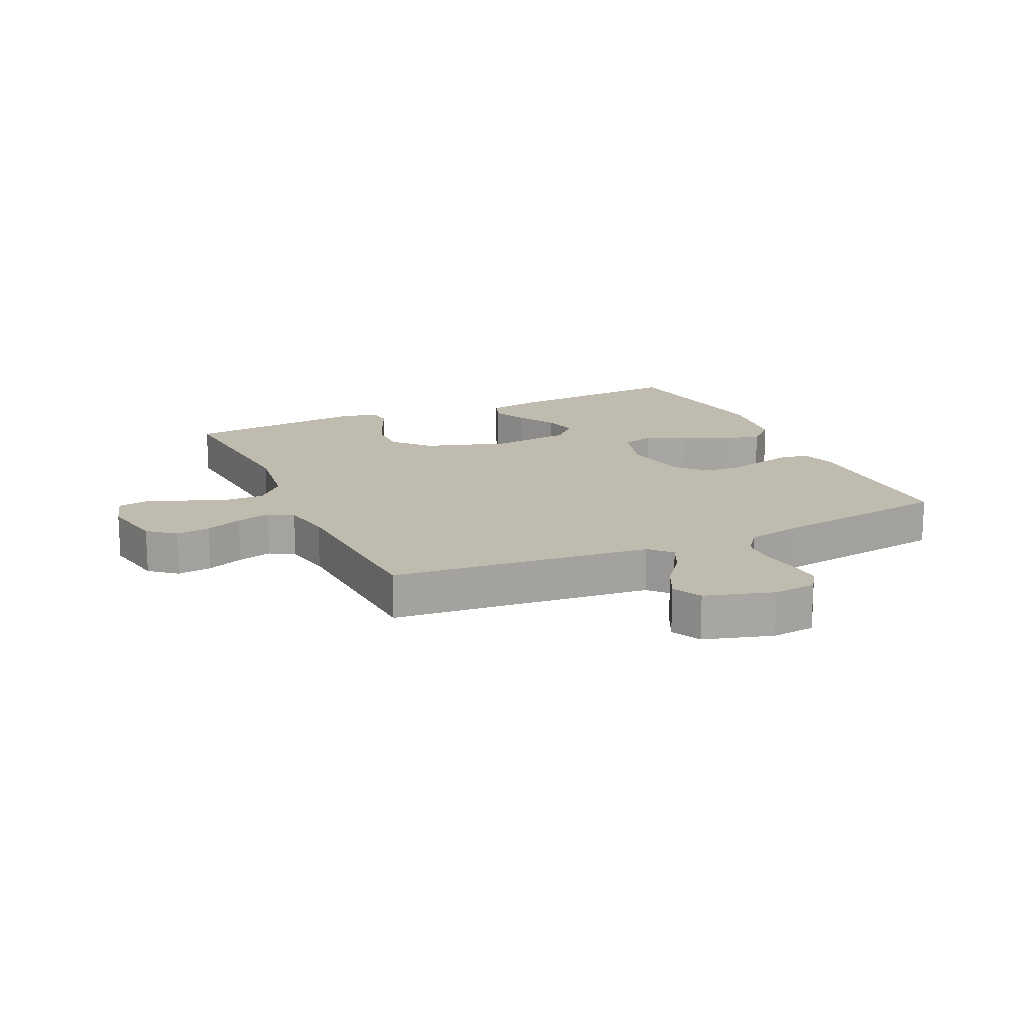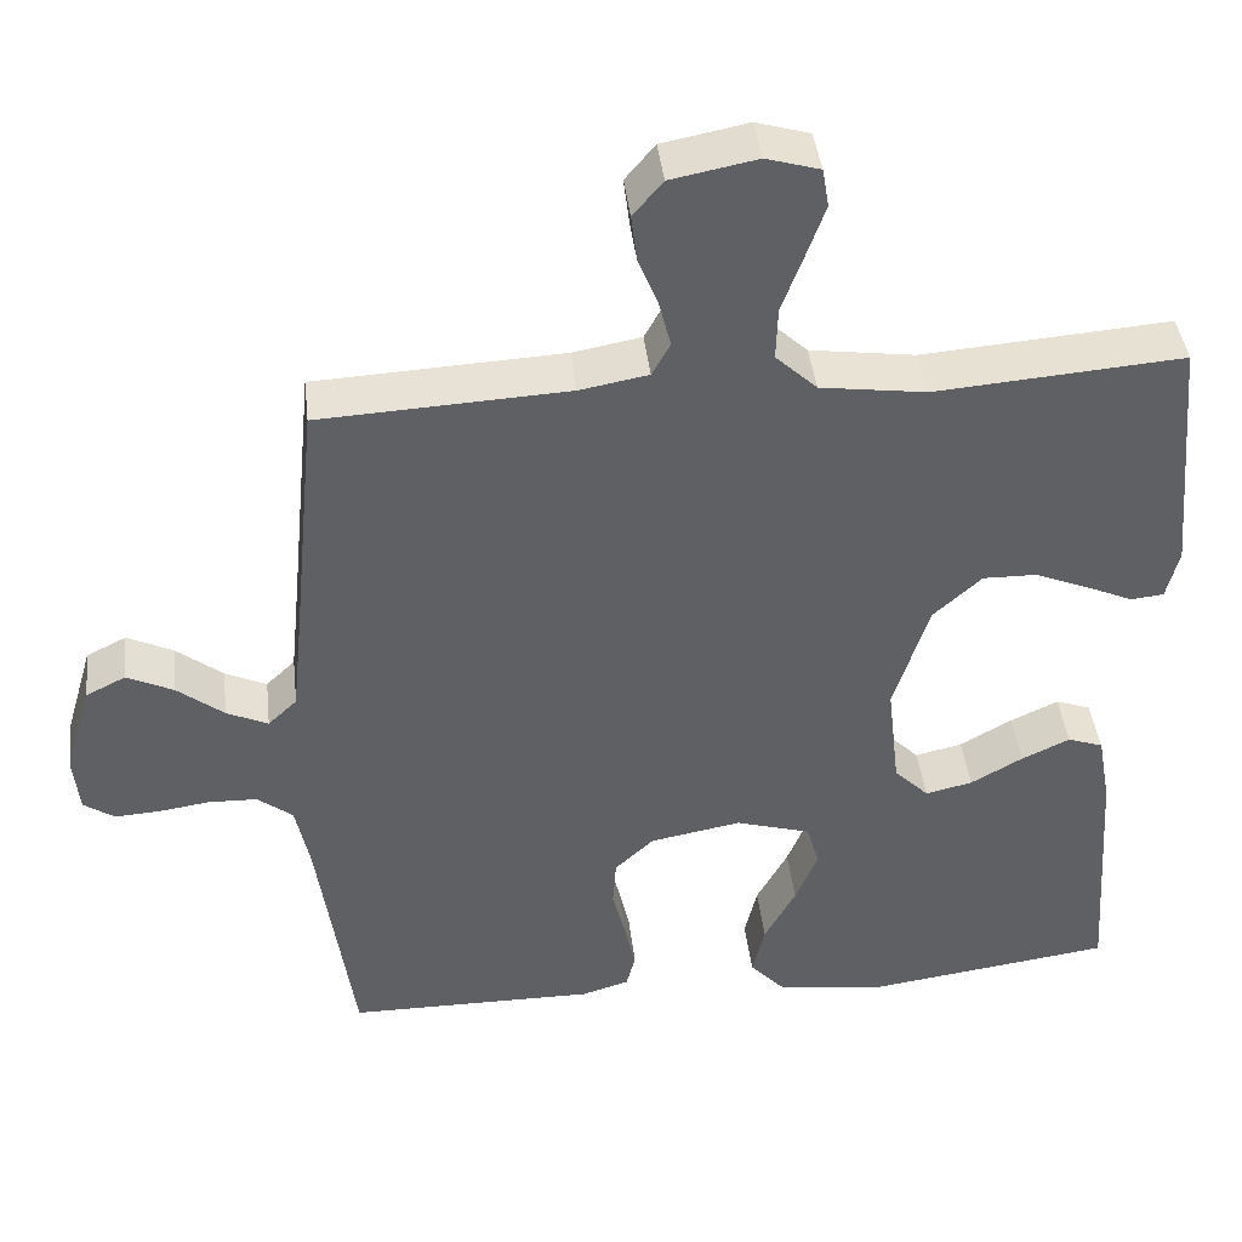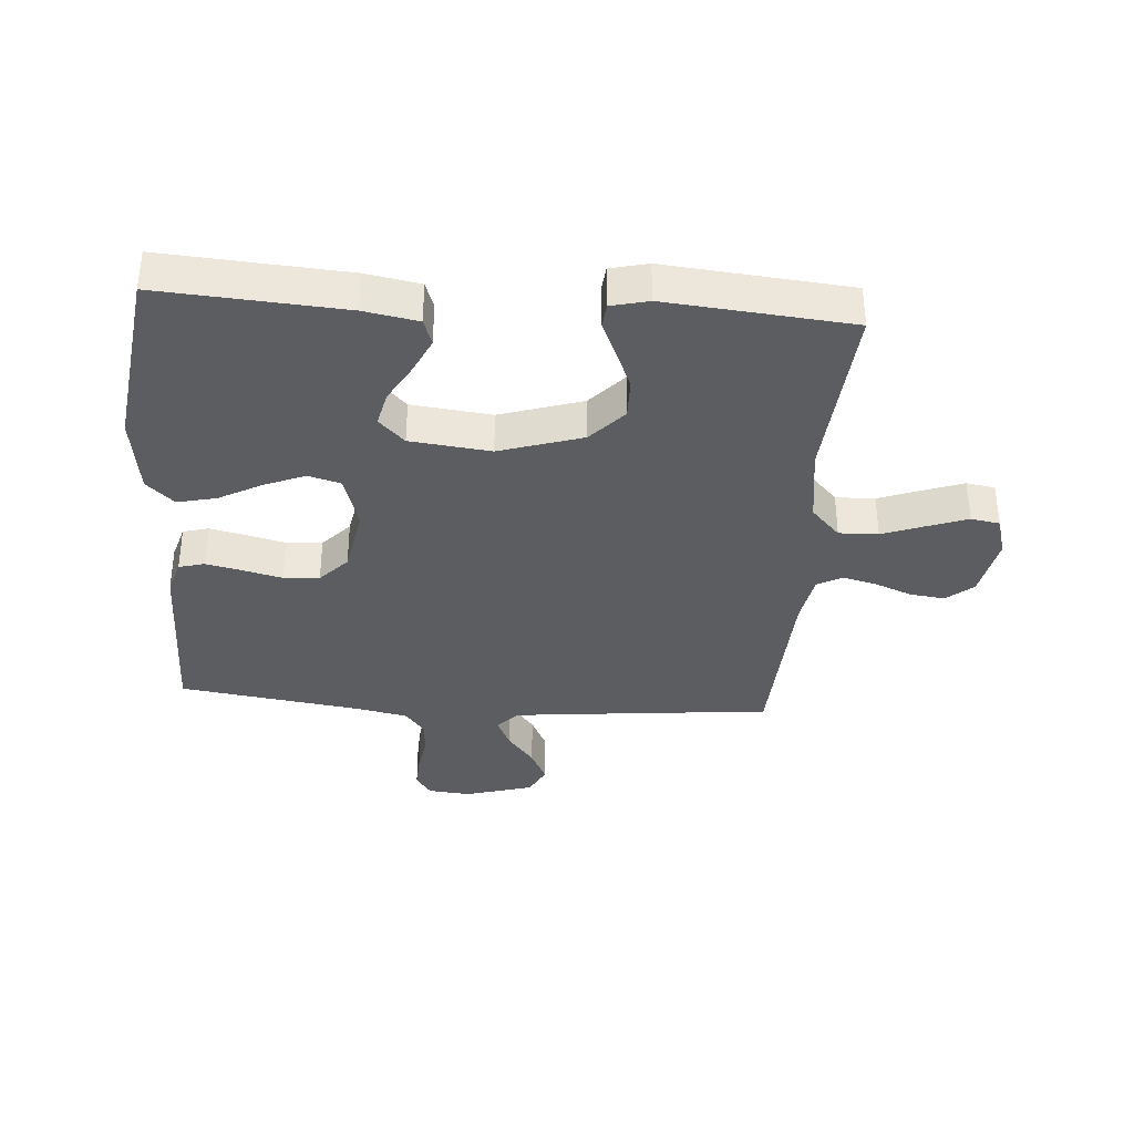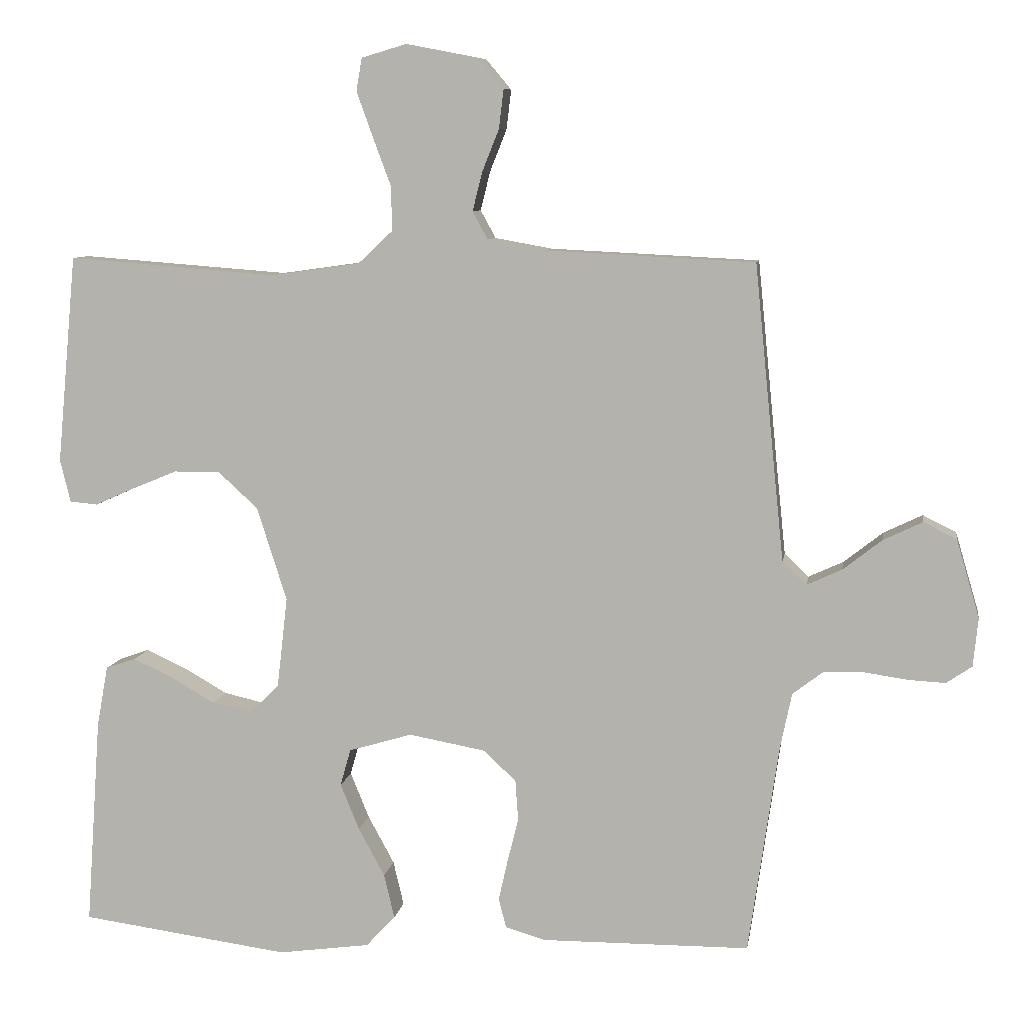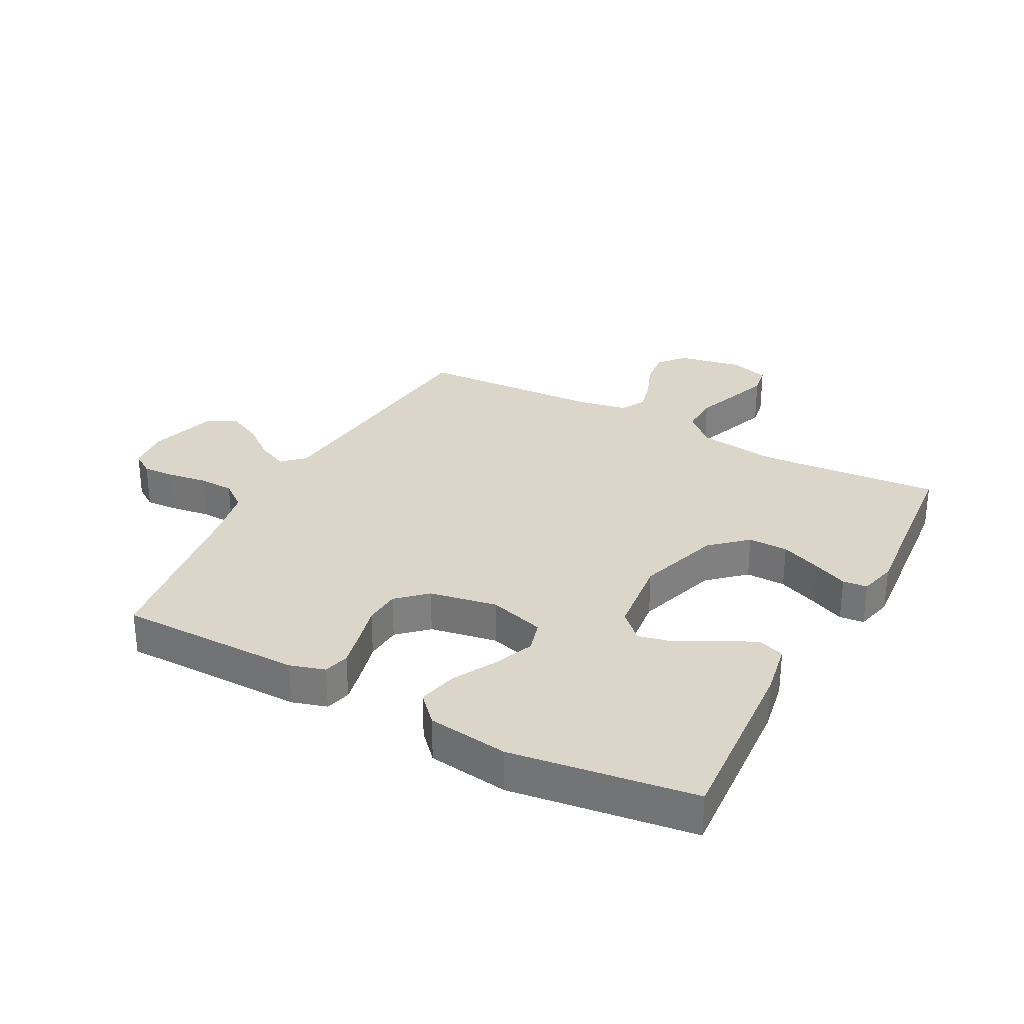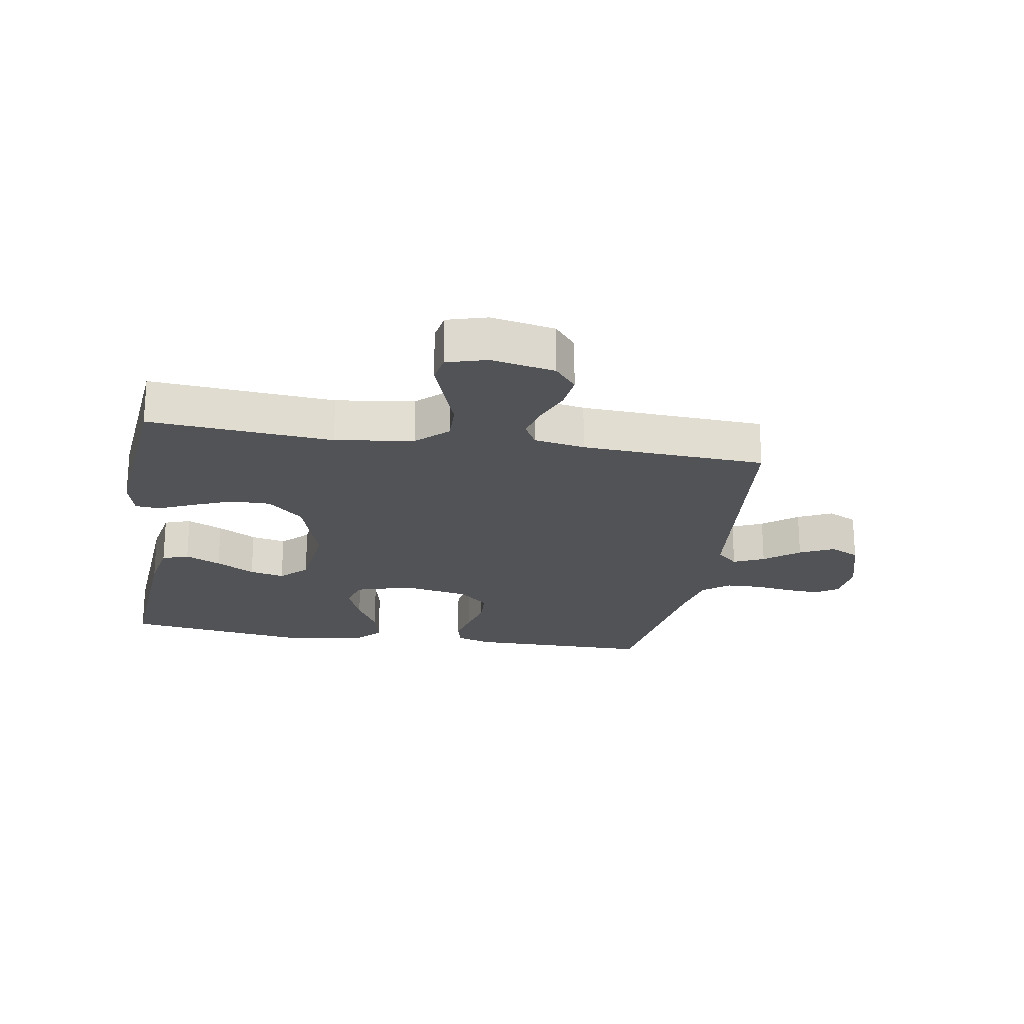
<metadata>
{"format":"obj","ext":"obj","renderer":"f3d","projection":"perspective","resolution":1024,"background":"white","views":[{"elev":16.2,"azim":65.3,"up":"+Y"},{"elev":42.1,"azim":173.4,"up":"+Z"},{"elev":-35.9,"azim":-94.2,"up":"+Y"},{"elev":8.1,"azim":8.8,"up":"+Z"},{"elev":30.1,"azim":-151.9,"up":"+Y"},{"elev":-21.8,"azim":-9.5,"up":"+Y"}]}
</metadata>
<code>
v -0.5 0.07 0.5
v -0.2 0.07 0.477
v -0.072 0.07 0.495
v -0.022 0.07 0.542
v -0.024 0.07 0.606
v -0.05 0.07 0.676
v -0.073 0.07 0.74
v -0.065 0.07 0.787
v 0 0.07 0.806
v 0.104 0.07 0.786
v 0.14 0.07 0.743
v 0.133 0.07 0.686
v 0.109 0.07 0.626
v 0.095 0.07 0.57
v 0.117 0.07 0.53
v 0.2 0.07 0.515
v 0.5 0.07 0.5
v 0.53 0.07 0.2
v 0.543 0.07 0.075
v 0.578 0.07 0.042
v 0.628 0.07 0.065
v 0.684 0.07 0.109
v 0.74 0.07 0.136
v 0.788 0.07 0.112
v 0.821 0.07 0
v 0.814 0.07 -0.07
v 0.777 0.07 -0.095
v 0.723 0.07 -0.092
v 0.661 0.07 -0.083
v 0.603 0.07 -0.085
v 0.56 0.07 -0.118
v 0.543 0.07 -0.2
v 0.5 0.07 -0.5
v 0.2 0.07 -0.502
v 0.143 0.07 -0.485
v 0.132 0.07 -0.443
v 0.145 0.07 -0.385
v 0.161 0.07 -0.321
v 0.157 0.07 -0.262
v 0.11 0.07 -0.218
v 0 0.07 -0.198
v -0.091 0.07 -0.225
v -0.106 0.07 -0.278
v -0.079 0.07 -0.344
v -0.041 0.07 -0.414
v -0.026 0.07 -0.478
v -0.068 0.07 -0.523
v -0.2 0.07 -0.541
v -0.5 0.07 -0.5
v -0.479 0.07 -0.2
v -0.463 0.07 -0.112
v -0.42 0.07 -0.097
v -0.362 0.07 -0.124
v -0.299 0.07 -0.16
v -0.242 0.07 -0.173
v -0.2 0.07 -0.131
v -0.185 0.07 0
v -0.228 0.07 0.135
v -0.286 0.07 0.188
v -0.351 0.07 0.187
v -0.417 0.07 0.16
v -0.473 0.07 0.135
v -0.513 0.07 0.139
v -0.528 0.07 0.2
v -0.5 0 0.5
v -0.2 0 0.477
v -0.072 0 0.495
v -0.022 0 0.542
v -0.024 0 0.606
v -0.05 0 0.676
v -0.073 0 0.74
v -0.065 0 0.787
v 0 0 0.806
v 0.104 0 0.786
v 0.14 0 0.743
v 0.133 0 0.686
v 0.109 0 0.626
v 0.095 0 0.57
v 0.117 0 0.53
v 0.2 0 0.515
v 0.5 0 0.5
v 0.53 0 0.2
v 0.543 0 0.075
v 0.578 0 0.042
v 0.628 0 0.065
v 0.684 0 0.109
v 0.74 0 0.136
v 0.788 0 0.112
v 0.821 0 0
v 0.814 0 -0.07
v 0.777 0 -0.095
v 0.723 0 -0.092
v 0.661 0 -0.083
v 0.603 0 -0.085
v 0.56 0 -0.118
v 0.543 0 -0.2
v 0.5 0 -0.5
v 0.2 0 -0.502
v 0.143 0 -0.485
v 0.132 0 -0.443
v 0.145 0 -0.385
v 0.161 0 -0.321
v 0.157 0 -0.262
v 0.11 0 -0.218
v 0 0 -0.198
v -0.091 0 -0.225
v -0.106 0 -0.278
v -0.079 0 -0.344
v -0.041 0 -0.414
v -0.026 0 -0.478
v -0.068 0 -0.523
v -0.2 0 -0.541
v -0.5 0 -0.5
v -0.479 0 -0.2
v -0.463 0 -0.112
v -0.42 0 -0.097
v -0.362 0 -0.124
v -0.299 0 -0.16
v -0.242 0 -0.173
v -0.2 0 -0.131
v -0.185 0 0
v -0.228 0 0.135
v -0.286 0 0.188
v -0.351 0 0.187
v -0.417 0 0.16
v -0.473 0 0.135
v -0.513 0 0.139
v -0.528 0 0.2
f 64 1 2
f 63 64 2
f 62 63 2
f 61 62 2
f 60 61 2 3
f 59 60 3 4
f 58 59 4
f 57 58 4
f 56 57 4
f 52 53 54
f 51 52 54
f 50 51 54
f 49 50 54
f 48 49 54
f 47 48 54
f 46 47 54
f 45 46 54
f 44 45 54
f 43 44 54 55
f 42 43 55 56
f 36 37 38
f 35 36 38
f 34 35 38
f 33 34 38
f 32 33 38
f 31 32 38 39
f 30 31 39 40
f 27 28 29
f 26 27 29
f 25 26 29
f 24 25 29
f 23 24 29
f 22 23 29
f 21 22 29
f 20 21 29 30
f 30 40 41
f 20 30 41
f 19 20 41
f 16 17 18
f 42 56 4
f 41 42 4
f 19 41 4
f 18 19 4
f 16 18 4
f 15 16 4
f 11 12 13
f 10 11 13
f 9 10 13
f 8 9 13
f 7 8 13
f 6 7 13
f 5 6 13
f 14 15 4 5
f 5 13 14
f 66 65 128
f 66 128 127
f 66 127 126
f 66 126 125
f 67 66 125 124
f 68 67 124 123
f 68 123 122
f 68 122 121
f 68 121 120
f 118 117 116
f 118 116 115
f 118 115 114
f 118 114 113
f 118 113 112
f 118 112 111
f 118 111 110
f 118 110 109
f 118 109 108
f 119 118 108 107
f 120 119 107 106
f 102 101 100
f 102 100 99
f 102 99 98
f 102 98 97
f 102 97 96
f 103 102 96 95
f 104 103 95 94
f 93 92 91
f 93 91 90
f 93 90 89
f 93 89 88
f 93 88 87
f 93 87 86
f 93 86 85
f 94 93 85 84
f 105 104 94
f 105 94 84
f 105 84 83
f 82 81 80
f 68 120 106
f 68 106 105
f 68 105 83
f 68 83 82
f 68 82 80
f 68 80 79
f 77 76 75
f 77 75 74
f 77 74 73
f 77 73 72
f 77 72 71
f 77 71 70
f 77 70 69
f 69 68 79 78
f 78 77 69
f 1 65 66 2
f 2 66 67 3
f 3 67 68 4
f 4 68 69 5
f 5 69 70 6
f 6 70 71 7
f 7 71 72 8
f 8 72 73 9
f 9 73 74 10
f 10 74 75 11
f 11 75 76 12
f 12 76 77 13
f 13 77 78 14
f 14 78 79 15
f 15 79 80 16
f 16 80 81 17
f 17 81 82 18
f 18 82 83 19
f 19 83 84 20
f 20 84 85 21
f 21 85 86 22
f 22 86 87 23
f 23 87 88 24
f 24 88 89 25
f 25 89 90 26
f 26 90 91 27
f 27 91 92 28
f 28 92 93 29
f 29 93 94 30
f 30 94 95 31
f 31 95 96 32
f 32 96 97 33
f 33 97 98 34
f 34 98 99 35
f 35 99 100 36
f 36 100 101 37
f 37 101 102 38
f 38 102 103 39
f 39 103 104 40
f 40 104 105 41
f 41 105 106 42
f 42 106 107 43
f 43 107 108 44
f 44 108 109 45
f 45 109 110 46
f 46 110 111 47
f 47 111 112 48
f 48 112 113 49
f 49 113 114 50
f 50 114 115 51
f 51 115 116 52
f 52 116 117 53
f 53 117 118 54
f 54 118 119 55
f 55 119 120 56
f 56 120 121 57
f 57 121 122 58
f 58 122 123 59
f 59 123 124 60
f 60 124 125 61
f 61 125 126 62
f 62 126 127 63
f 63 127 128 64
f 64 128 65 1

</code>
